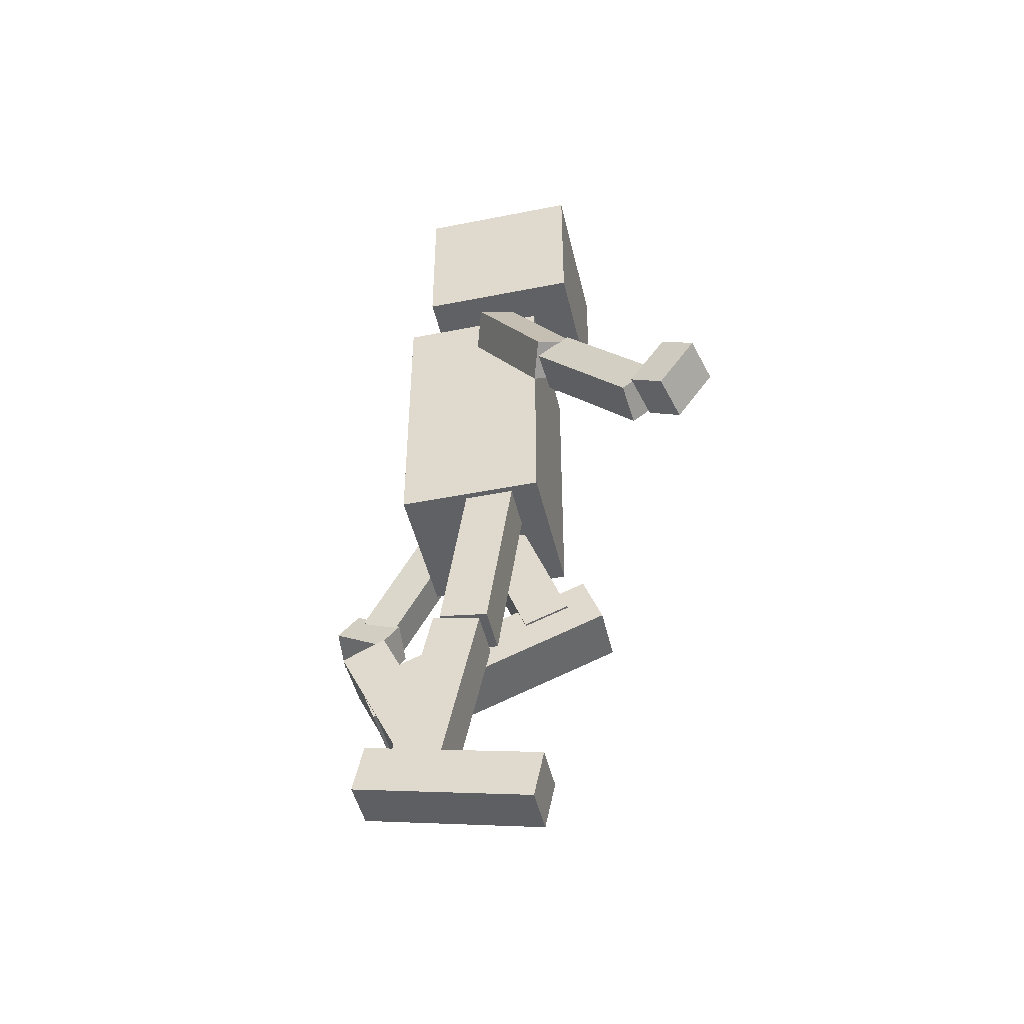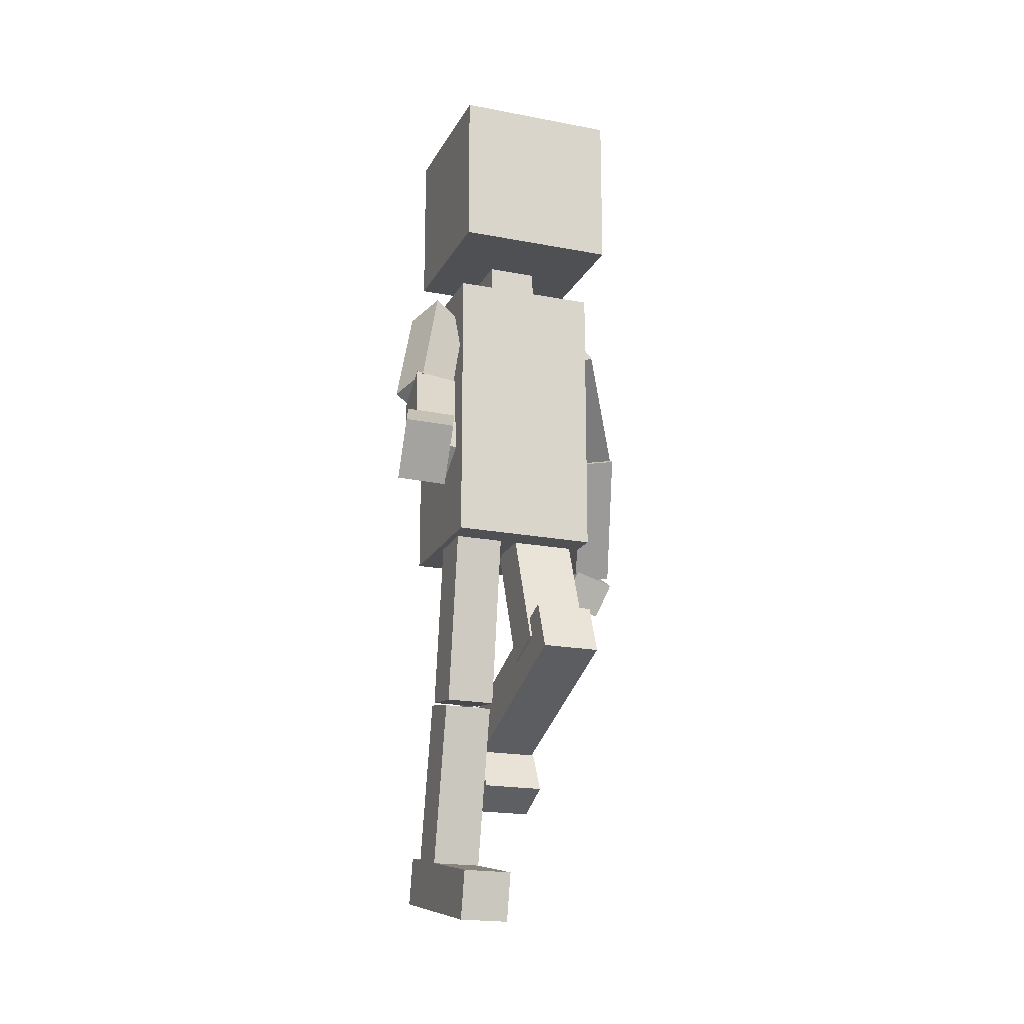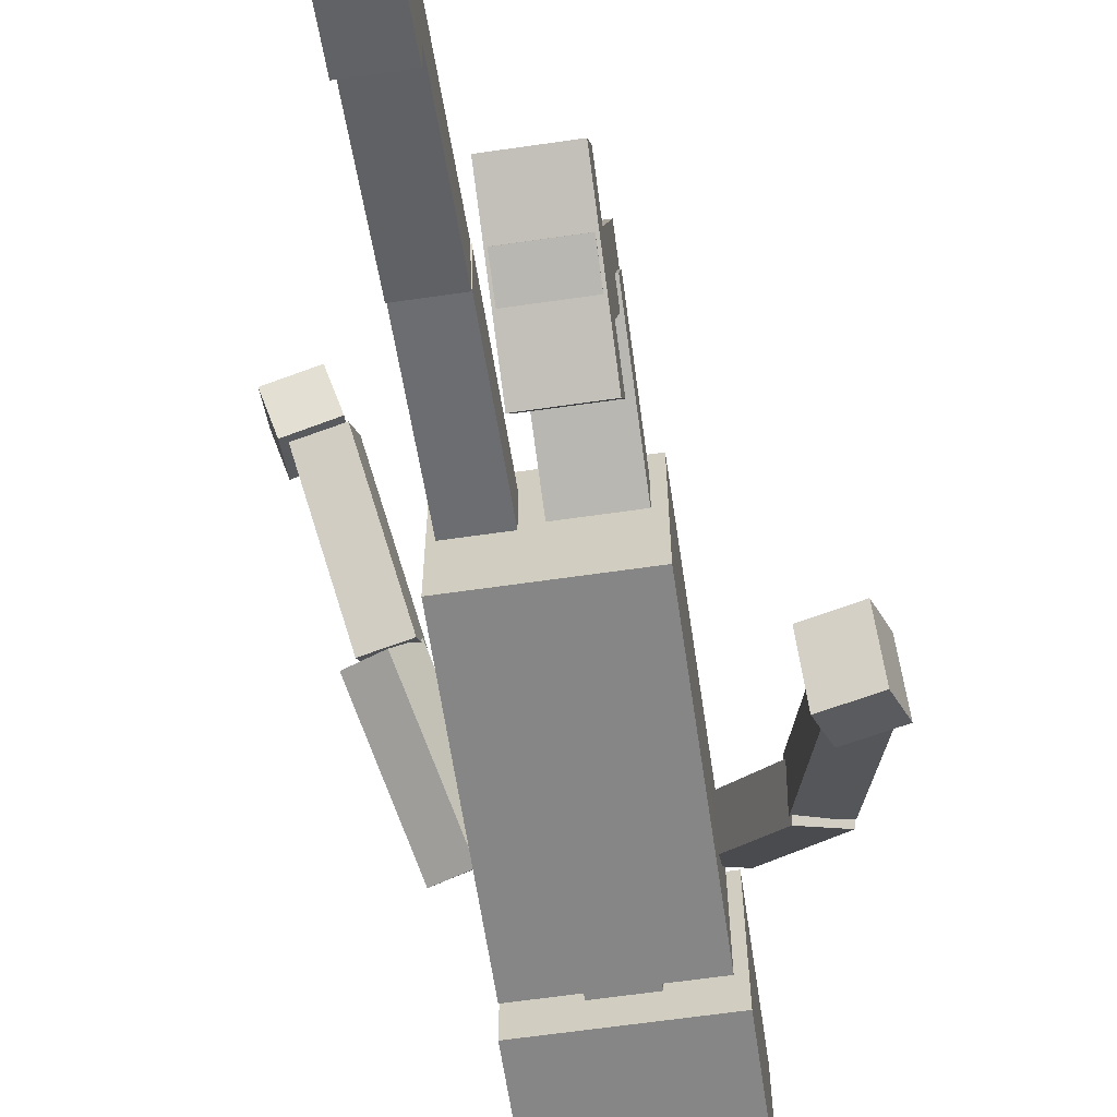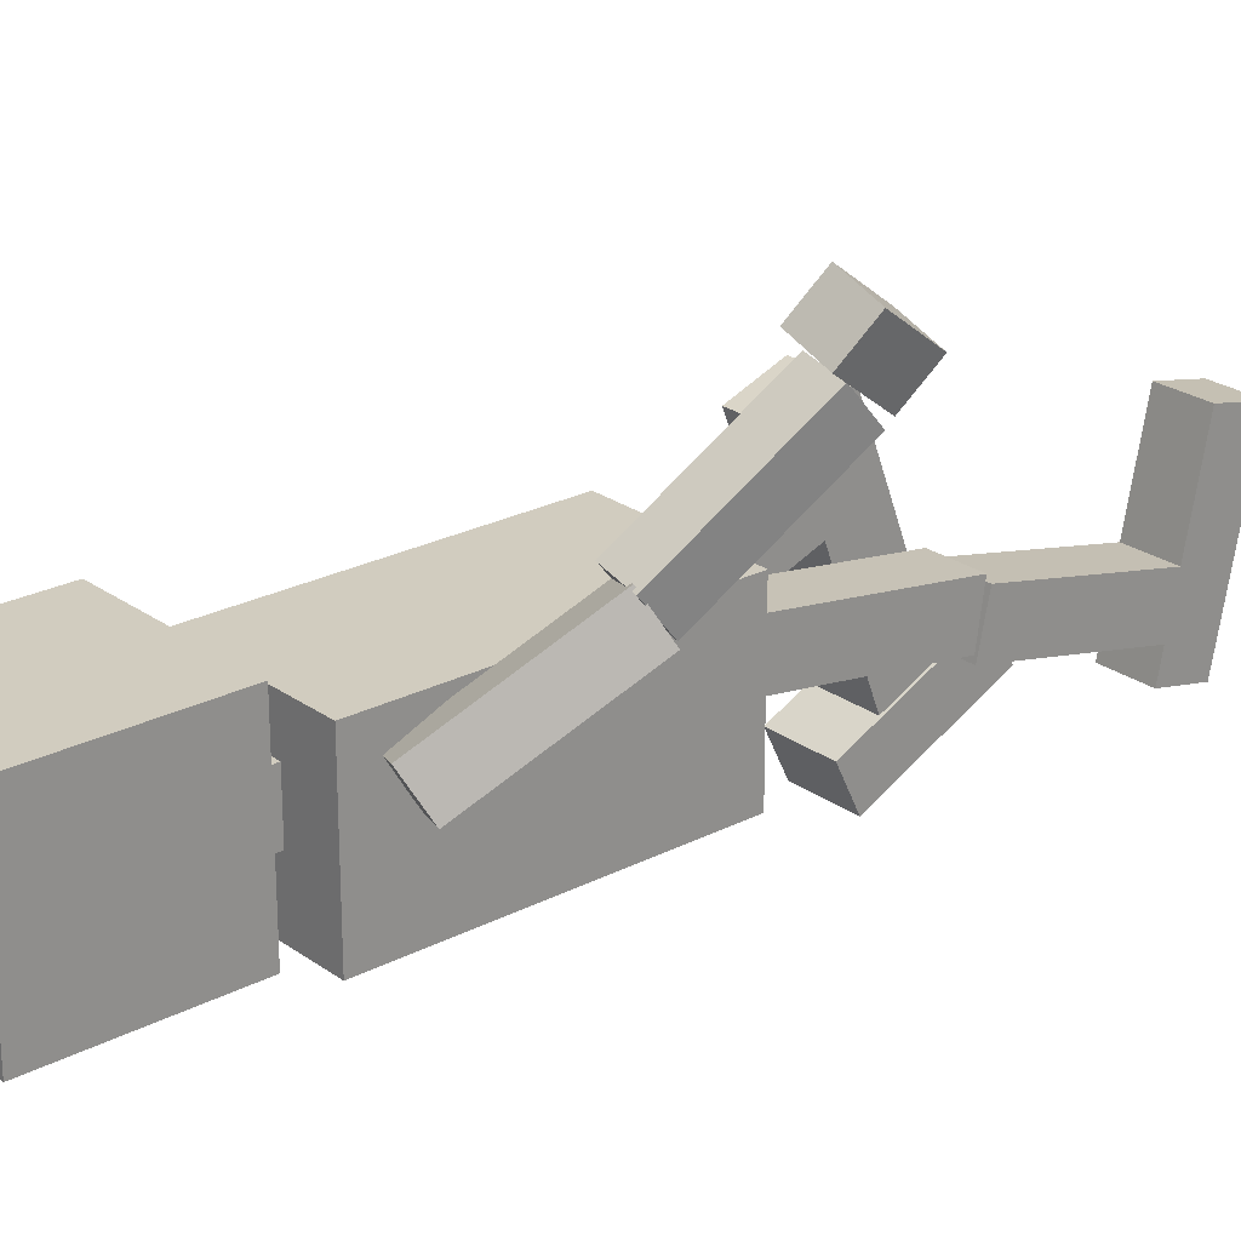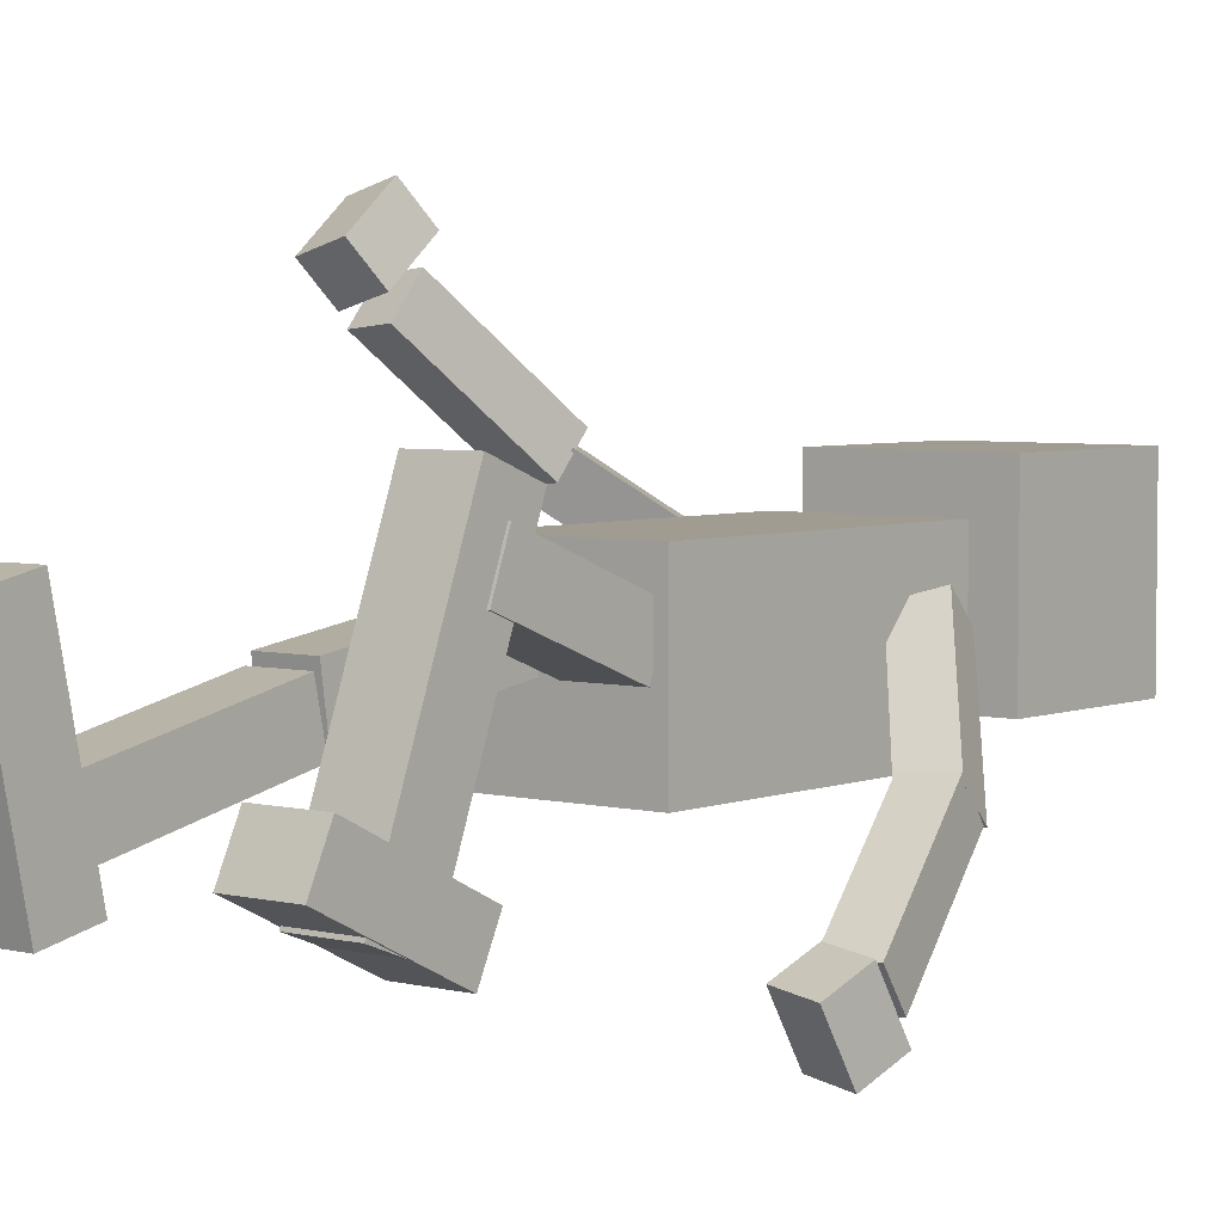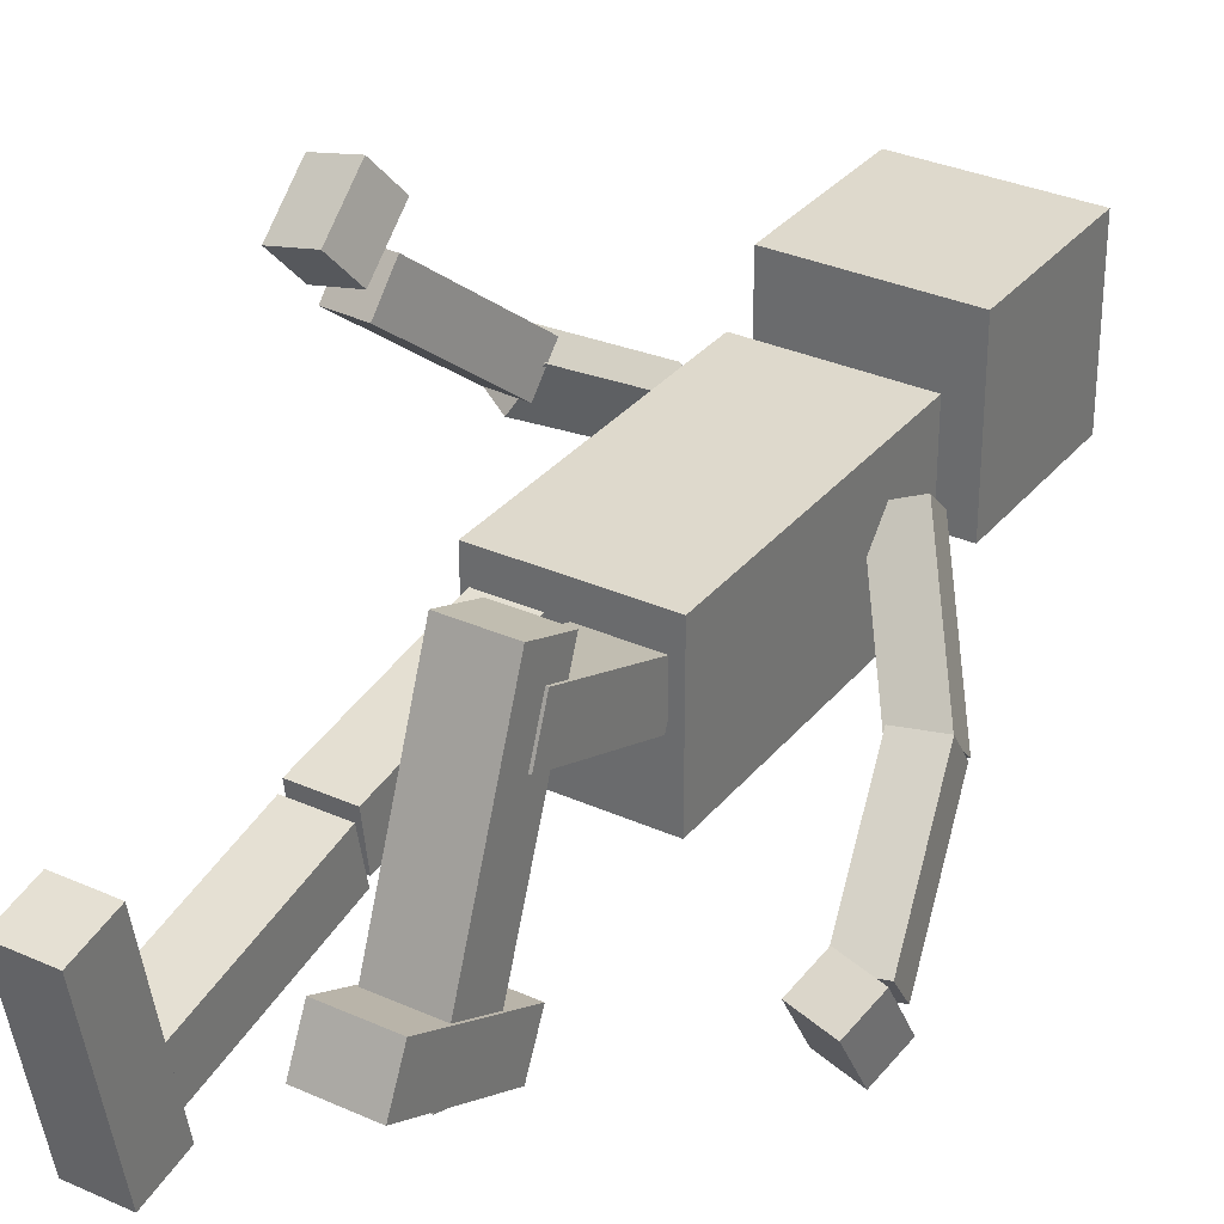
<metadata>
{"format":"obj","ext":"obj","renderer":"f3d","projection":"perspective","resolution":1024,"background":"white","views":[{"elev":-46.5,"azim":-77.2,"up":"+Y"},{"elev":-19.1,"azim":-20.3,"up":"+Y"},{"elev":-62.2,"azim":8.4,"up":"+Z"},{"elev":24.2,"azim":-130.5,"up":"+Z"},{"elev":4.5,"azim":38.9,"up":"+Z"},{"elev":32.1,"azim":32.2,"up":"+Z"}]}
</metadata>
<code>
o Cube.015_Cube.026
v -2.3 0.02594 1.841
v -2.332 0.4518 2.16
v -2.724 0.4984 2.059
v -2.692 0.07251 1.74
v -2.202 0.2438 1.56
v -2.233 0.6697 1.879
v -2.626 0.7163 1.778
v -2.594 0.2904 1.459
f 1 2 3 4
f 5 8 7 6
f 1 5 6 2
f 2 6 7 3
f 3 7 8 4
f 5 1 4 8
o Cube.014_Cube.025
v -2.202 1.5 0.8512
v -2.371 1.372 0.5499
v -2.058 1.209 0.4433
v -1.889 1.337 0.7445
v -1.853 2.607 0.1847
v -2.022 2.479 -0.1165
v -1.71 2.316 -0.2232
v -1.54 2.444 0.07808
f 9 10 11 12
f 13 16 15 14
f 9 13 14 10
f 10 14 15 11
f 11 15 16 12
f 13 9 12 16
o Cube.013_Cube.024
v -2.507 0.5113 1.654
v -2.523 0.2787 1.368
v -2.162 0.2134 1.401
v -2.146 0.446 1.687
v -2.247 1.522 0.8152
v -2.263 1.289 0.5299
v -1.902 1.224 0.563
v -1.886 1.457 0.8484
f 17 18 19 20
f 21 24 23 22
f 17 21 22 18
f 18 22 23 19
f 19 23 24 20
f 21 17 20 24
o Cube.011_Cube.022
v 0.6668 0.3324 -2.214
v 0.635 0.0768 -1.747
v 0.2426 0.1836 -1.716
v 0.2744 0.4392 -2.182
v 0.7651 0.6415 -2.038
v 0.7334 0.3859 -1.571
v 0.341 0.4927 -1.54
v 0.3727 0.7483 -2.006
f 25 26 27 28
f 29 32 31 30
f 25 29 30 26
f 26 30 31 27
f 27 31 32 28
f 29 25 28 32
o Cube.010_Cube.021
v 0.6981 0.6939 -1.897
v 0.714 0.4758 -1.6
v 0.3528 0.4091 -1.63
v 0.3369 0.6272 -1.927
v 0.4393 1.745 -1.11
v 0.4552 1.527 -0.8132
v 0.09399 1.46 -0.8429
v 0.0781 1.679 -1.139
f 33 34 35 36
f 37 40 39 38
f 33 37 38 34
f 34 38 39 35
f 35 39 40 36
f 37 33 36 40
o Cube.009_Cube.020
v 0.4246 1.799 -1.122
v 0.4612 1.528 -0.875
v 0.1333 1.393 -0.9747
v 0.09666 1.664 -1.222
v -0.1712 2.562 -0.1982
v -0.1346 2.292 0.04909
v -0.4626 2.156 -0.05053
v -0.4992 2.427 -0.2978
f 41 42 43 44
f 45 48 47 46
f 41 45 46 42
f 42 46 47 43
f 43 47 48 44
f 45 41 44 48
o Cube.008_Cube.019
v -1.147 -2.757 -1.184
v -1.147 -3.189 -1.275
v -1.588 -3.189 -1.275
v -1.588 -2.757 -1.184
v -1.147 -3.088 0.3863
v -1.147 -3.52 0.2953
v -1.588 -3.52 0.2953
v -1.588 -3.088 0.3863
f 49 50 51 52
f 53 56 55 54
f 49 53 54 50
f 50 54 55 51
f 51 55 56 52
f 53 49 52 56
o Cube.007_Cube.018
v -1.147 -2.918 -0.9592
v -1.147 -3.011 -0.5274
v -1.588 -3.011 -0.5274
v -1.588 -2.918 -0.9592
v -1.147 -1.349 -0.6216
v -1.147 -1.442 -0.1899
v -1.588 -1.442 -0.1899
v -1.588 -1.349 -0.6216
f 57 58 59 60
f 61 64 63 62
f 57 61 62 58
f 58 62 63 59
f 59 63 64 60
f 61 57 60 64
o Cube.006_Cube.017
v -1.147 -1.338 -0.5592
v -1.147 -1.402 -0.1223
v -1.588 -1.402 -0.1223
v -1.588 -1.338 -0.5592
v -1.147 0.2495 -0.3263
v -1.147 0.1853 0.1106
v -1.588 0.1853 0.1106
v -1.588 0.2495 -0.3263
f 65 66 67 68
f 69 72 71 70
f 65 69 70 66
f 66 70 71 67
f 67 71 72 68
f 69 65 68 72
o Cube.005_Cube.016
v -0.4279 -2.264 -1.106
v -0.4279 -2.077 -0.7206
v -0.9907 -2.077 -0.7206
v -0.9907 -2.264 -1.106
v -0.4279 -1.135 -1.655
v -0.4279 -0.9475 -1.269
v -0.9907 -0.9475 -1.269
v -0.9907 -1.135 -1.655
f 73 74 75 76
f 77 80 79 78
f 73 77 78 74
f 74 78 79 75
f 75 79 80 76
f 77 73 76 80
o Cube.004_Cube.015
v -0.4482 -1.423 -1.497
v -0.4482 -1.868 -1.328
v -0.9705 -1.868 -1.328
v -0.9705 -1.423 -1.497
v -0.4482 -0.6019 0.6596
v -0.4482 -1.047 0.8291
v -0.9705 -1.047 0.8291
v -0.9705 -0.6019 0.6596
f 81 82 83 84
f 85 88 87 86
f 81 85 86 82
f 82 86 87 83
f 83 87 88 84
f 85 81 84 88
o Cube.003_Cube.014
v -0.4279 -1.033 0.1036
v -0.4279 -0.8814 0.5042
v -0.9907 -0.8814 0.5042
v -0.9907 -1.033 0.1036
v -0.4279 0.1407 -0.3419
v -0.4279 0.2927 0.05877
v -0.9907 0.2927 0.05877
v -0.9907 0.1407 -0.3419
f 89 90 91 92
f 93 96 95 94
f 89 93 94 90
f 90 94 95 91
f 91 95 96 92
f 93 89 92 96
o Cube.002_Cube.013
v -0.2694 3.148 -0.7359
v -0.2694 3.148 0.7028
v -1.708 3.148 0.7028
v -1.708 3.148 -0.7359
v -0.2694 4.586 -0.7359
v -0.2694 4.586 0.7028
v -1.708 4.586 0.7028
v -1.708 4.586 -0.7359
f 97 98 99 100
f 101 104 103 102
f 97 101 102 98
f 98 102 103 99
f 99 103 104 100
f 101 97 100 104
o Cube.001_Cube.012
v -0.7636 2.734 -0.4479
v -0.7636 2.734 0.002502
v -1.214 2.734 0.002502
v -1.214 2.734 -0.4479
v -0.7636 3.213 -0.4479
v -0.7636 3.213 0.002502
v -1.214 3.213 0.002502
v -1.214 3.213 -0.4479
f 105 106 107 108
f 109 112 111 110
f 105 109 110 106
f 106 110 111 107
f 107 111 112 108
f 109 105 108 112
o Cube_Cube.011
v -0.334 0.1702 -0.9462
v -0.334 0.1702 0.3634
v -1.644 0.1702 0.3634
v -1.644 0.1702 -0.9462
v -0.334 2.753 -0.9462
v -0.334 2.753 0.3634
v -1.644 2.753 0.3634
v -1.644 2.753 -0.9462
f 113 114 115 116
f 117 120 119 118
f 113 117 118 114
f 114 118 119 115
f 115 119 120 116
f 117 113 116 120

</code>
